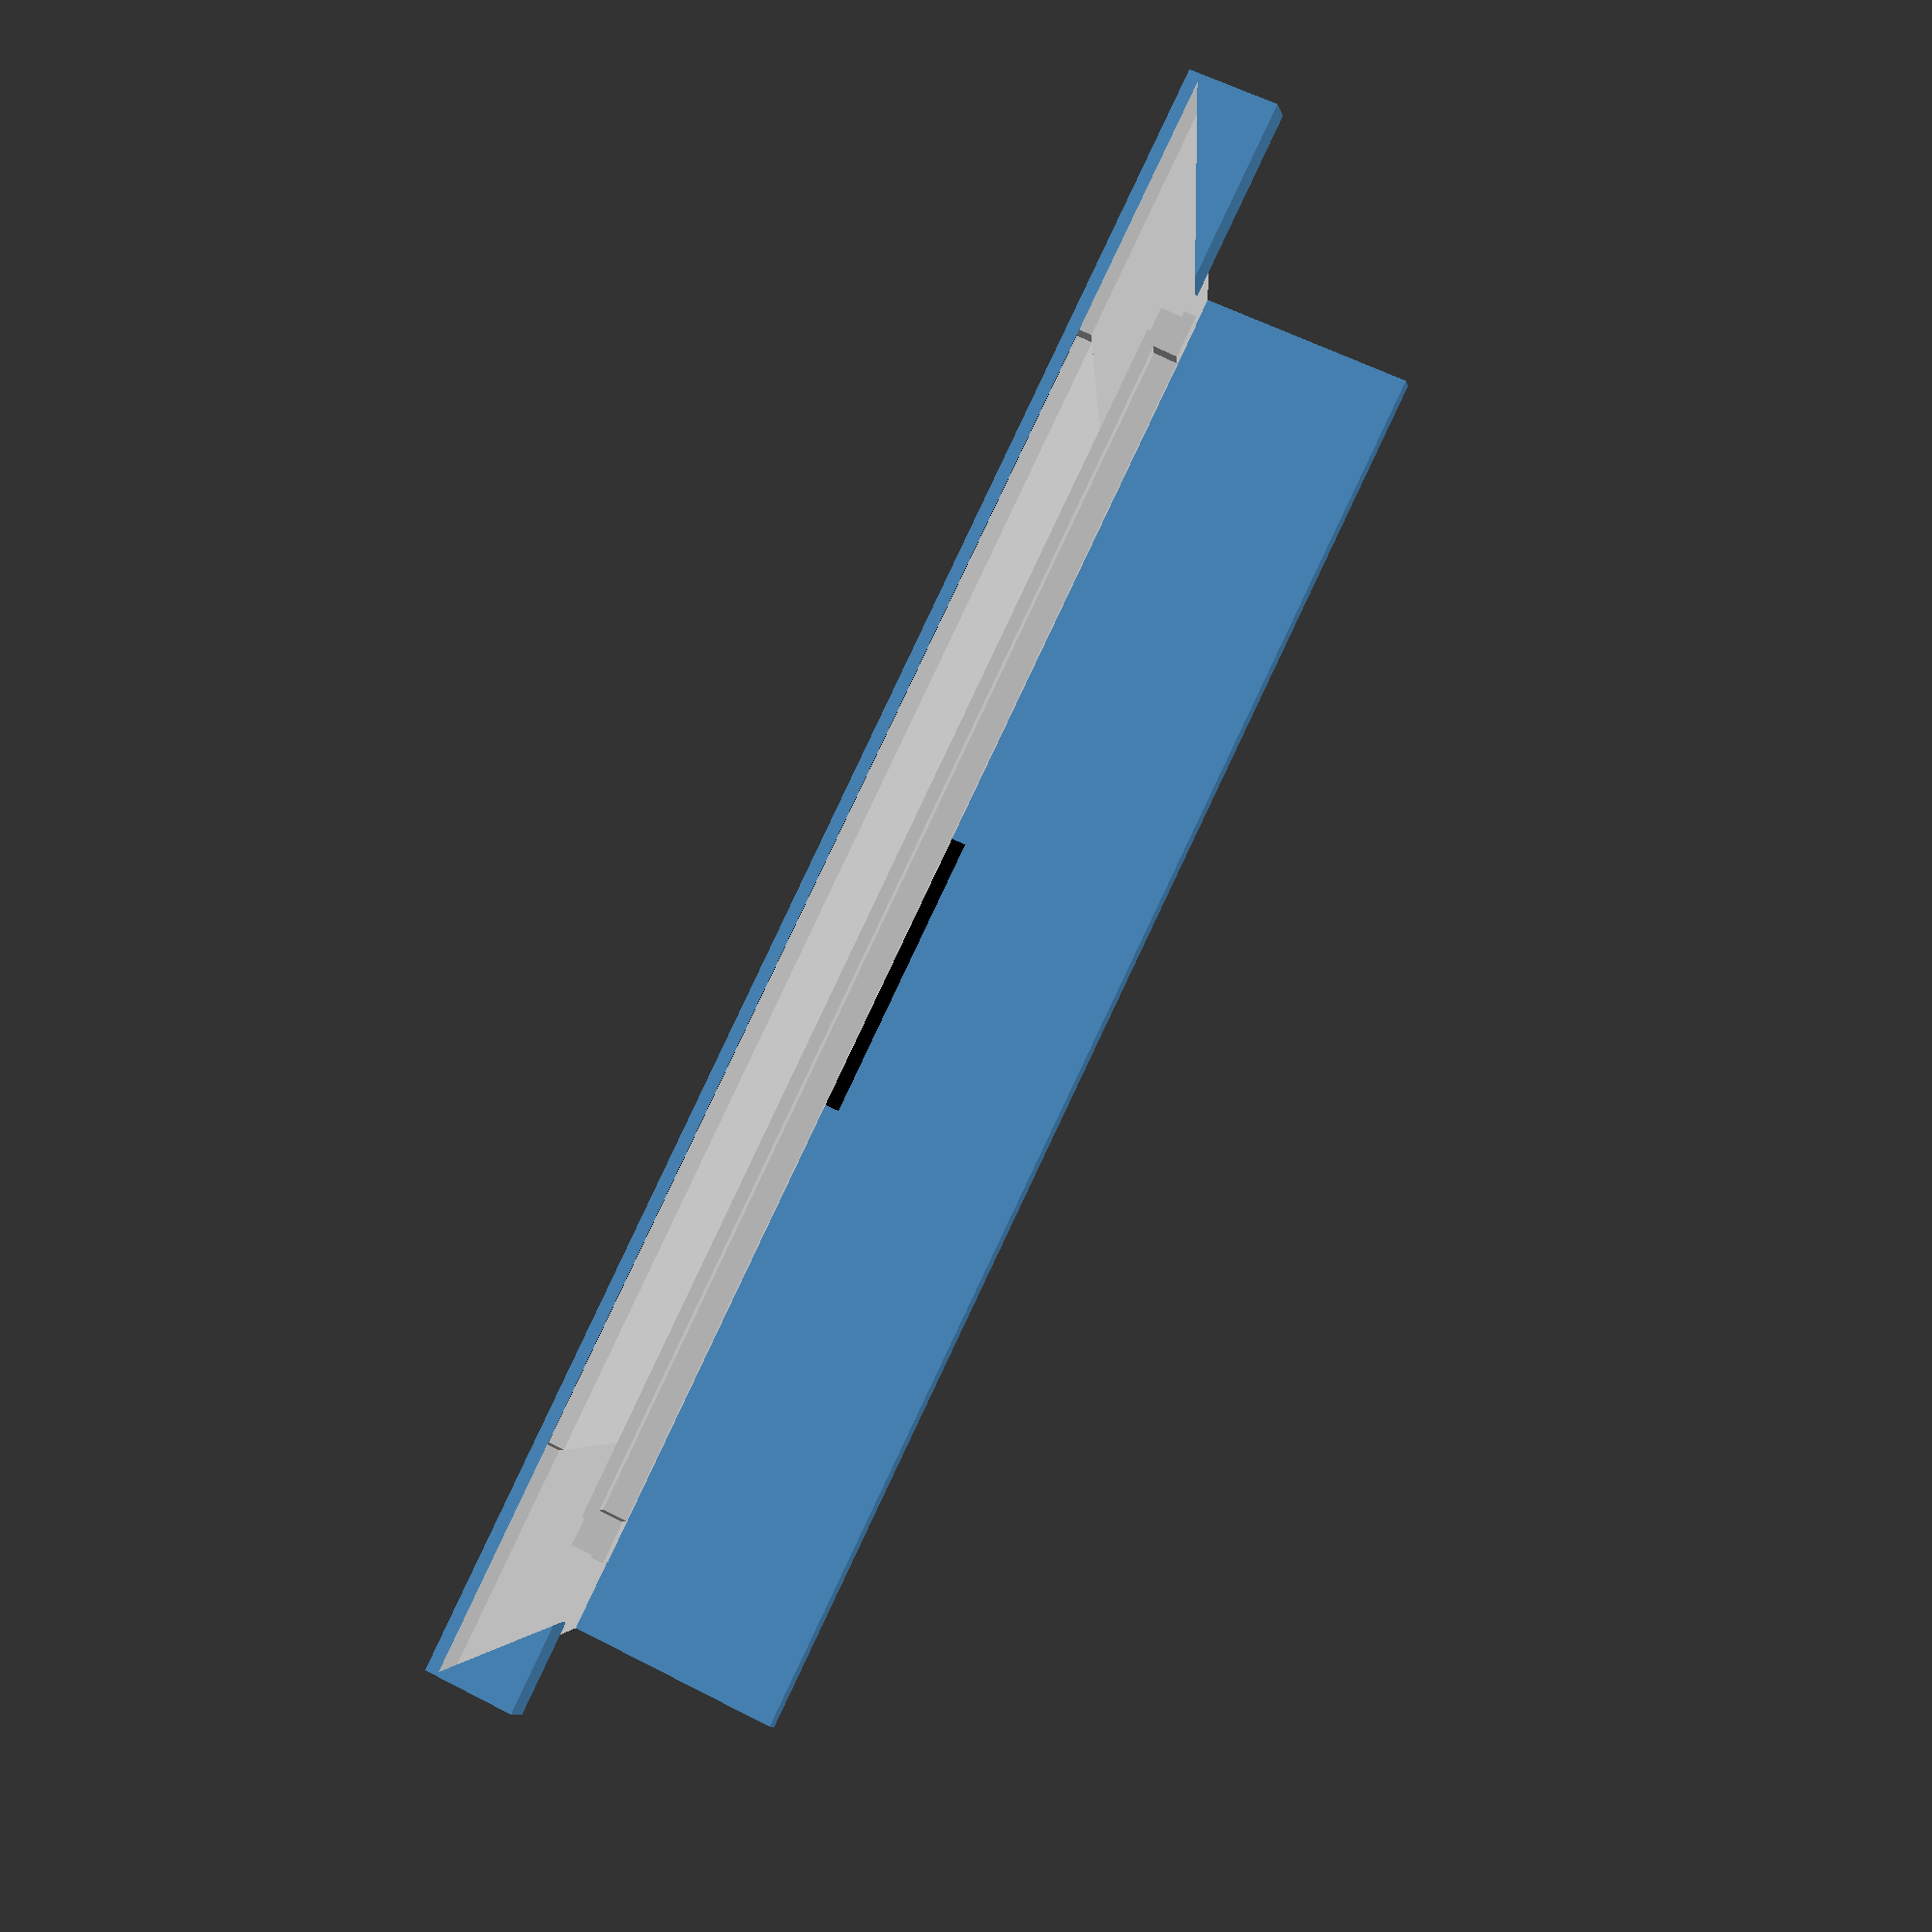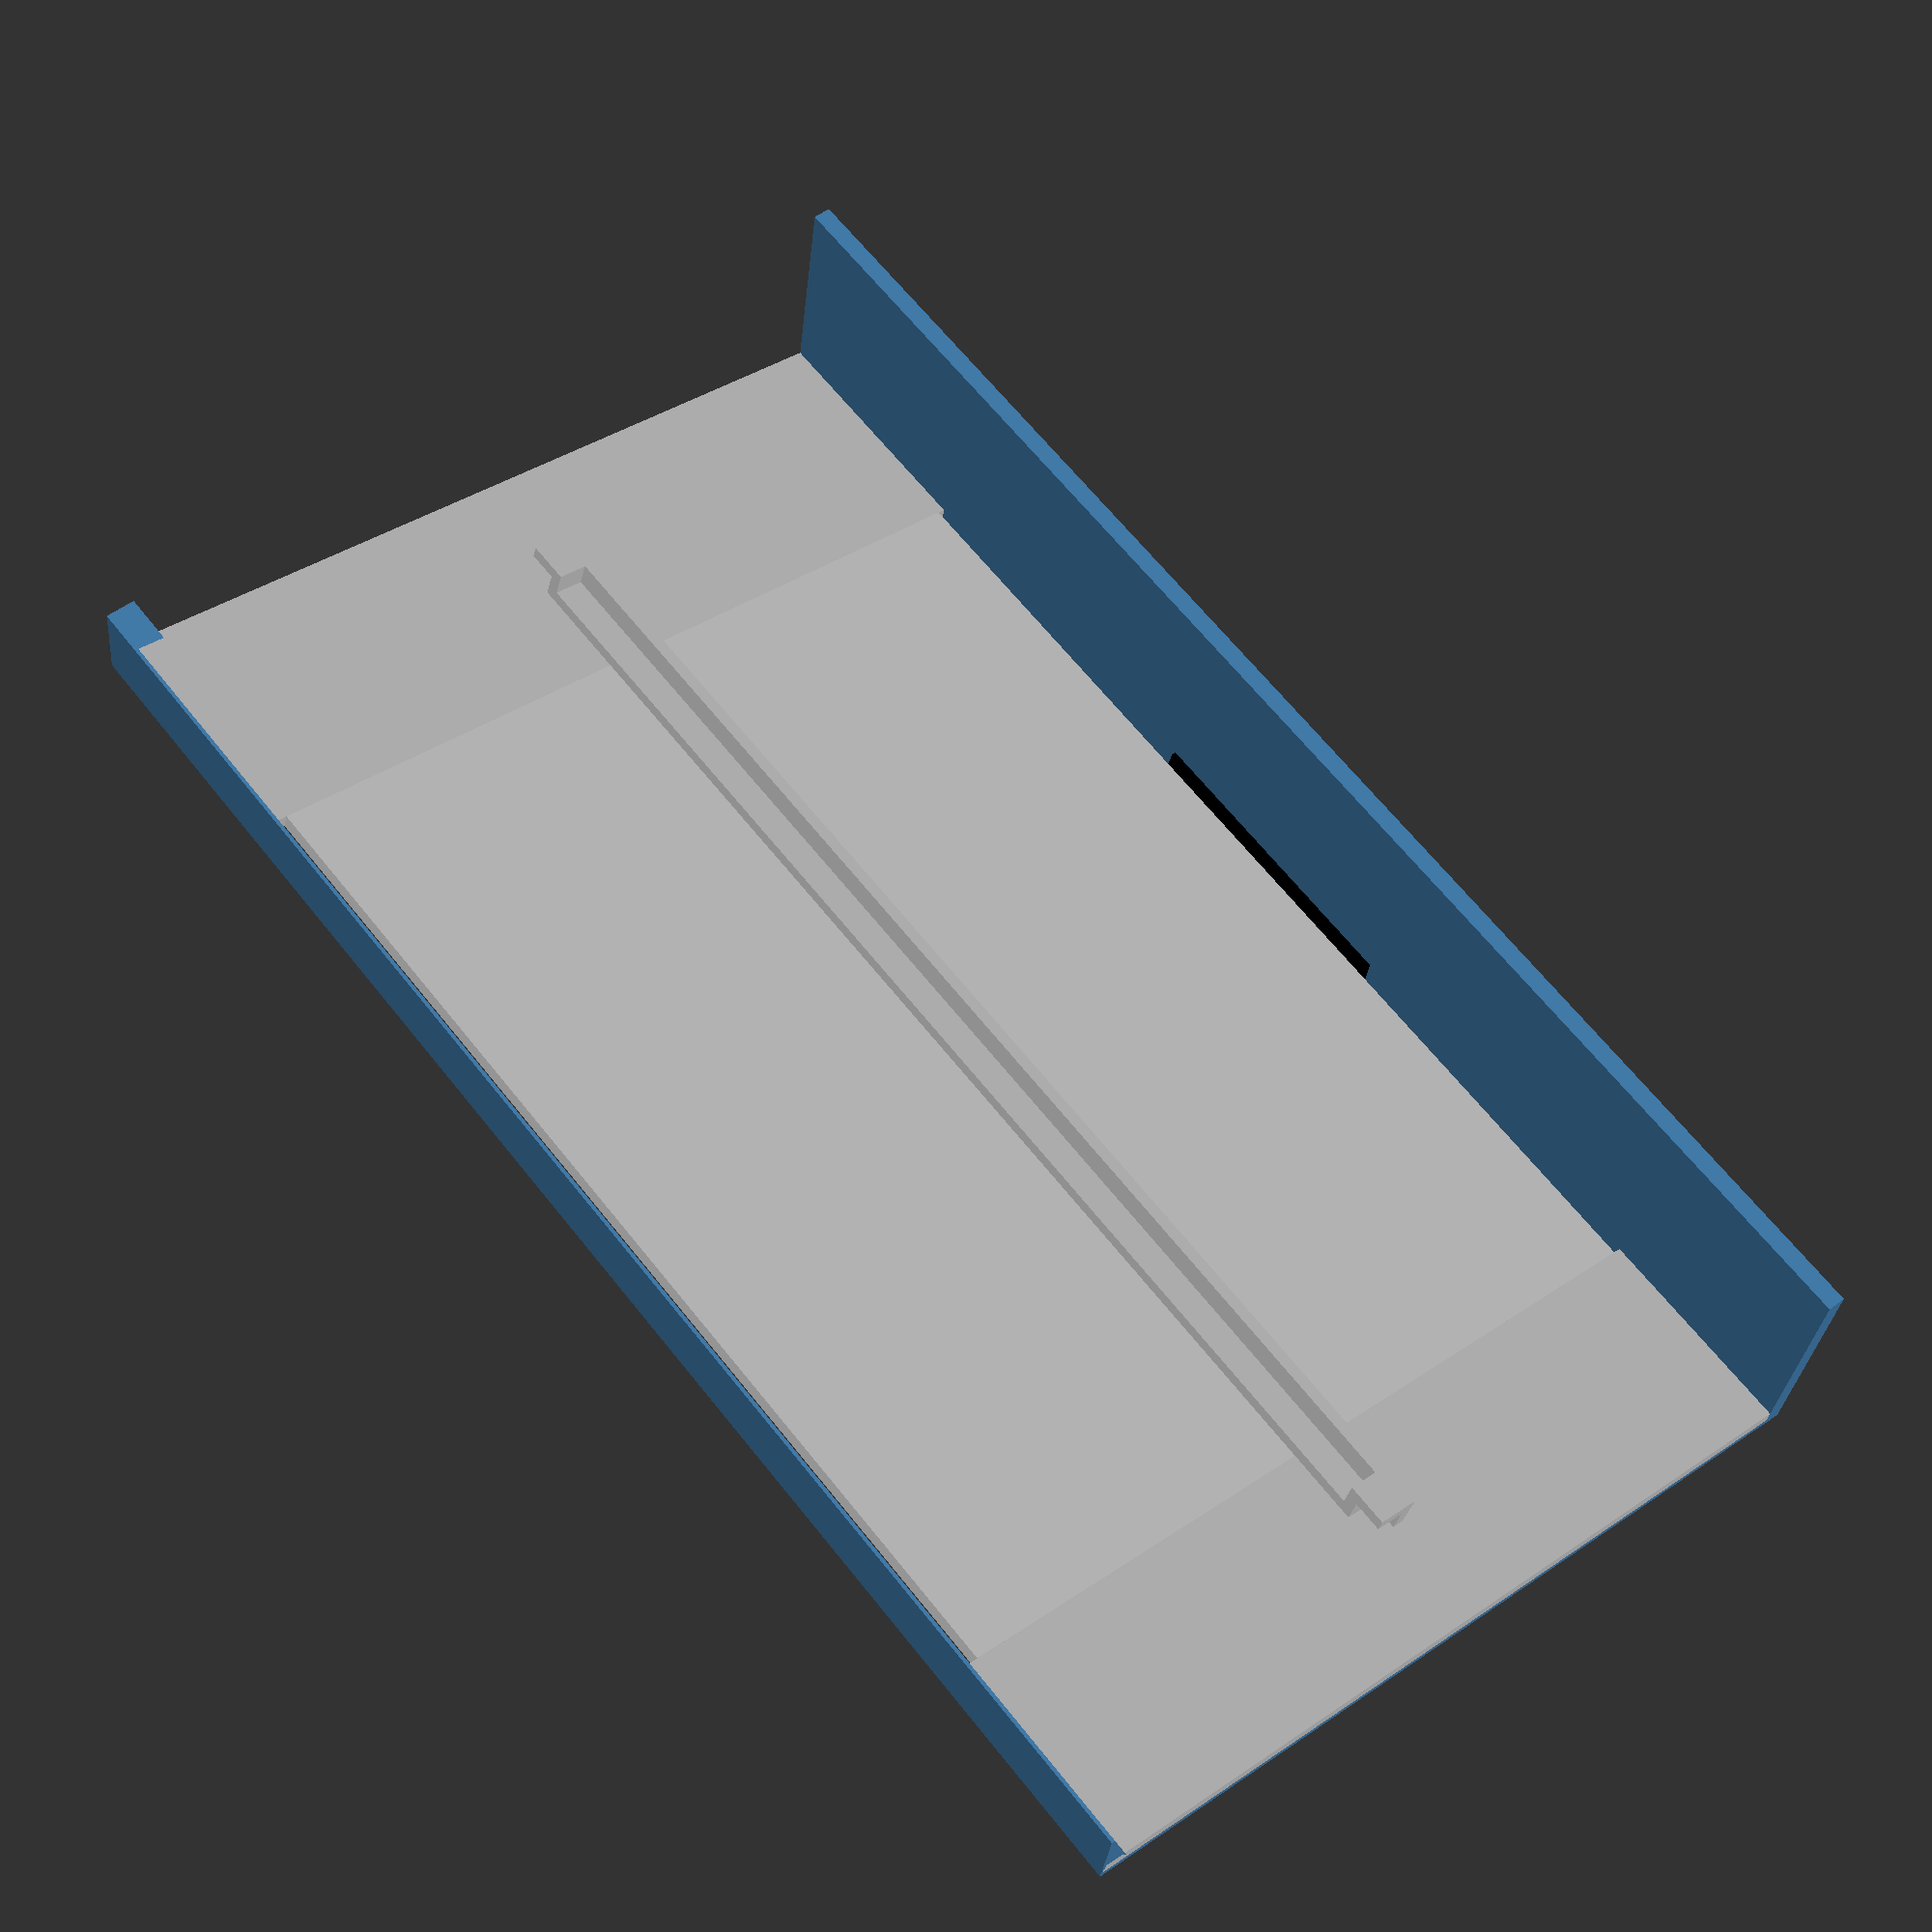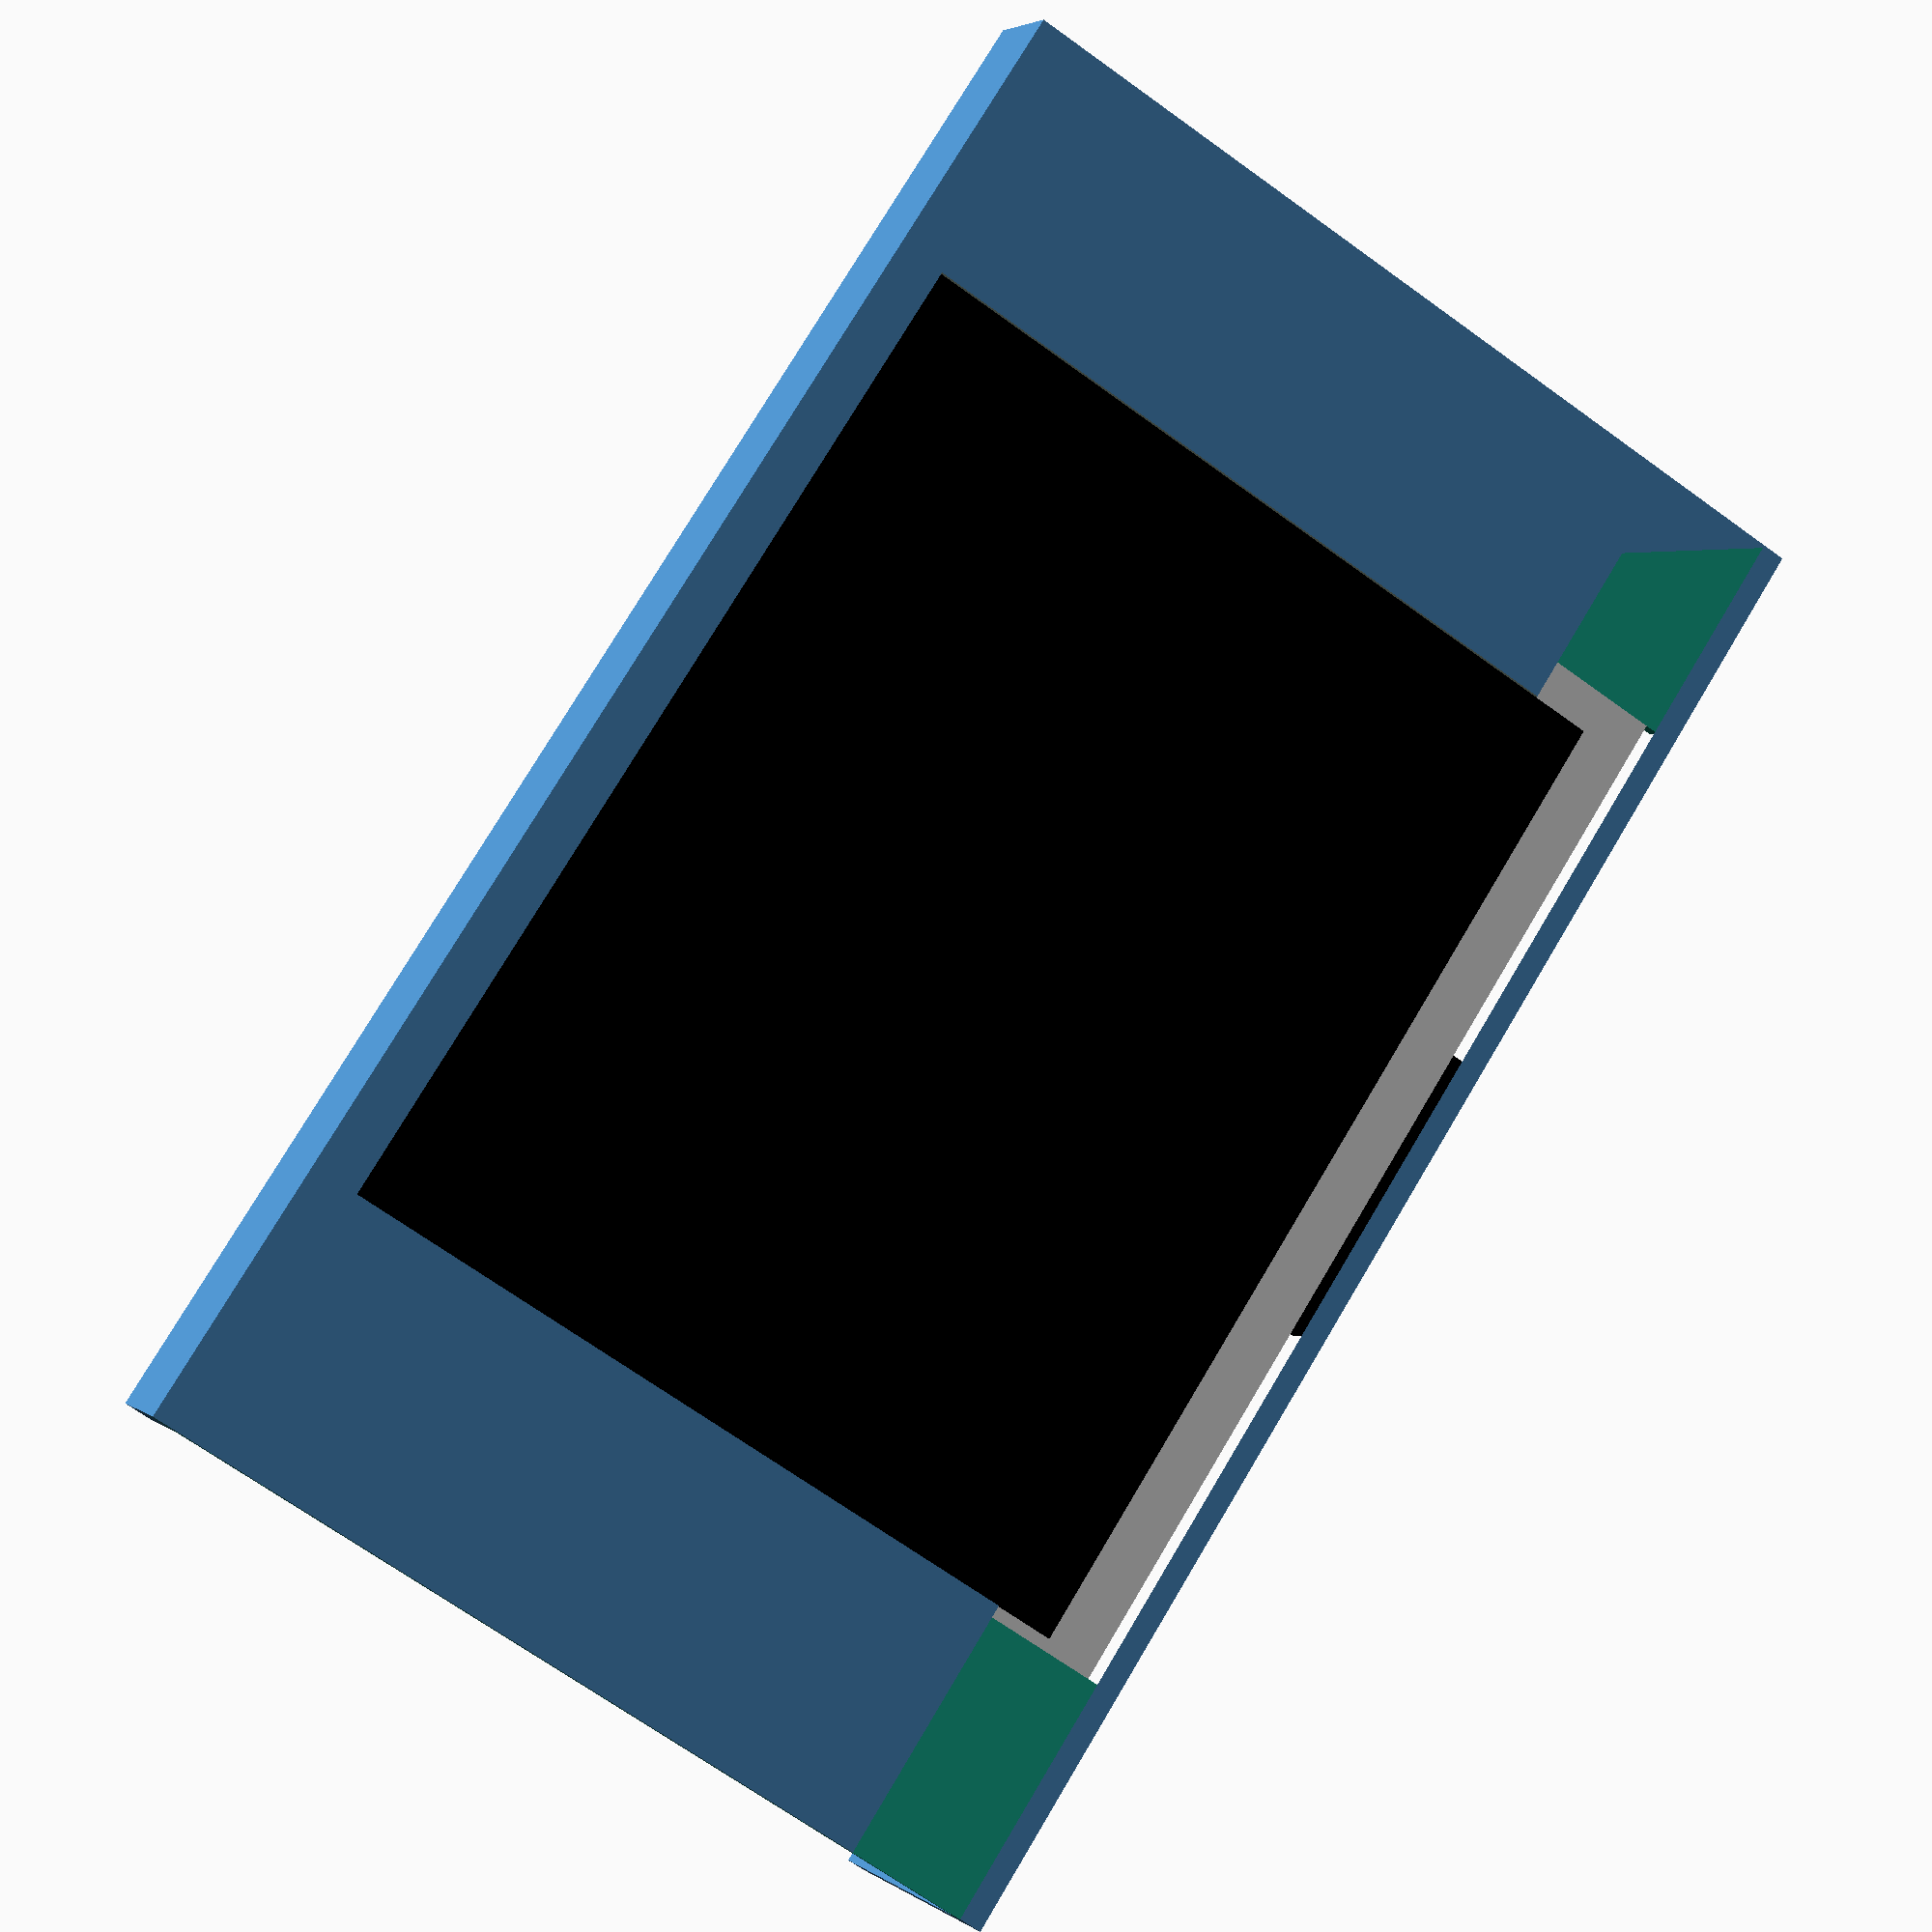
<openscad>
$fn=100;
mar = 0.01;

// == Parameters for LCD
// https://cdn.shopify.com/s/files/1/0174/1800/files/PIM372-drawing.png?v=1651156568
screen_width      = 174.00;
screen_length     = 136.00;
screen_thickness  = 2.5-0.1; //screen is 2.5 but this left to much movement -> -0.1
screen_bwidth     = 165.20;
screen_blength    = 124.70; 
screen_cablew     = 50;
screen_cablel     = 2;
// screen is not completely center in the panel at the top of the panel there is
// at bit more space; therefore the hole for the screen needs to move offset up
// first is left; second top
screen_offset     = [2.5,3];




case_length = 150-4;
case_width  = 250;
case_h1     = 14;
case_h2     = 42;
case_walls  = 3;
case_wallb  = 3;
case_wallf  = 5;
case_wallt  = 1.3;

case_phi    = 90-acos((case_h2 - case_h1)/case_length);



translate([0, 0, -screen_thickness]) {
  translate([screen_offset[0], 0, 0])
    lcd();
  case_base1();
}


back_supw    = screen_width+40;
back_supl    = 7;
back_supt    = 2;
back_suph    = 4;

ccube([back_supw-2*(back_supl-back_supt), back_supl, back_supt]);
translate([-back_supw/2+back_supl/2, 0, back_suph])
  ccube([back_supl, back_supl, back_supt]);
translate([+back_supw/2-back_supl/2, 0, back_suph])
  ccube([back_supl, back_supl, back_supt]);
translate([0, back_supl/2-back_supt/2, 0])
  ccube([back_supw, back_supt, back_suph+back_supt]);
translate([-back_supw/2-back_supt/2+back_supl, 0, 0])
  ccube([back_supt, back_supl, back_suph+back_supt]);
translate([+back_supw/2+back_supt/2-back_supl, 0, 0])
  ccube([back_supt, back_supl, back_suph+back_supt]);
//cube([back_screww, back_supl, back_screwh]);



// Wedge shaped case with hole for screen; no sides or
// bottom. 
module case_base1() {
  translate([0, 0, -case_wallt])
  difference() {
    color("steelblue")
      case_base0();
    translate([0, -screen_offset[1], -1])
      ccube([screen_bwidth, screen_blength, case_wallt+2]);
  }
  // Raised edges at the sides of the screen
  wl = (case_width - screen_width)/2 + screen_offset[0];
  ll = case_length - case_wallb;
  translate([-case_width/2, -case_length/2, 0])
    cube([wl, ll, screen_thickness]);
  wr = (case_width - screen_width)/2 - screen_offset[0];
  lr = case_length - case_wallb;
  translate([case_width/2-wr, -case_length/2, 0])
    cube([wr, lr, screen_thickness]);
}


// Wedge shaped case; no sides and no bottom
module case_base0() {
  mirror([0, 0, 1])
  translate([-case_width/2, -case_length/2, 0])
  rotate([90, 0, 90])
  linear_extrude(case_width)
  rotate([0, 0, -case_phi])
  difference() {
    polygon([
      [0, -case_h1], 
      [case_length*cos(case_phi), -case_h1],
      [case_length*cos(case_phi), case_h2-case_h1],
      [0, 0] 
    ]);
    polygon([
      [case_wallf, 
        -case_wallt*cos(case_phi)+case_wallf*sin(case_phi)],
      [case_wallf, -case_h1-0.1],
      [case_length*cos(case_phi)-case_wallb, -case_h1-0.1],
      [case_length*cos(case_phi)-case_wallb, 
        case_h2-case_h1-case_wallt*cos(case_phi)-case_wallb*sin(case_phi)],
    ]);
  }
}


module lcd() {
  color("black")
    translate([-screen_cablew/2, screen_length/2, 0])
    cube([screen_cablew, screen_cablel, 5]);
  color("lightgray")
    ccube([screen_width, screen_length, screen_thickness]);
  color("black") 
    translate([-screen_offset[0], -screen_offset[1], -0.5])
    ccube([screen_bwidth, screen_blength, 0.6]);
}

// =============================================================
module ccube(dim) {
  translate([-dim[0]/2, -dim[1]/2, 0])
    cube(dim);
}
</openscad>
<views>
elev=100.1 azim=354.1 roll=244.5 proj=p view=wireframe
elev=36.9 azim=50.3 roll=346.0 proj=p view=wireframe
elev=183.0 azim=57.7 roll=16.7 proj=p view=solid
</views>
